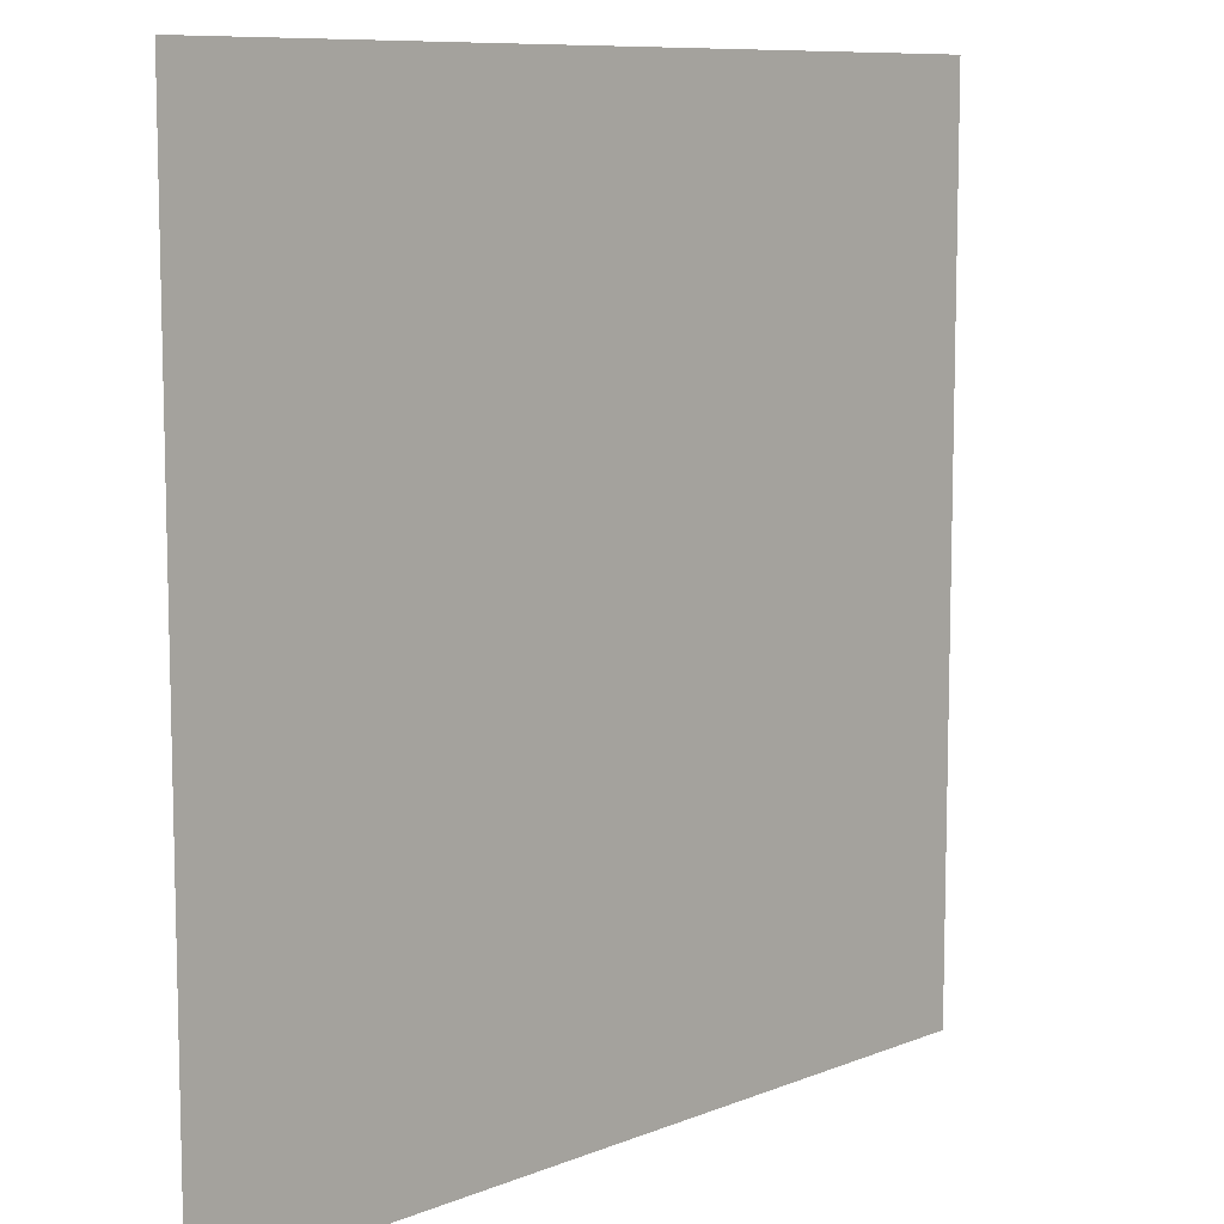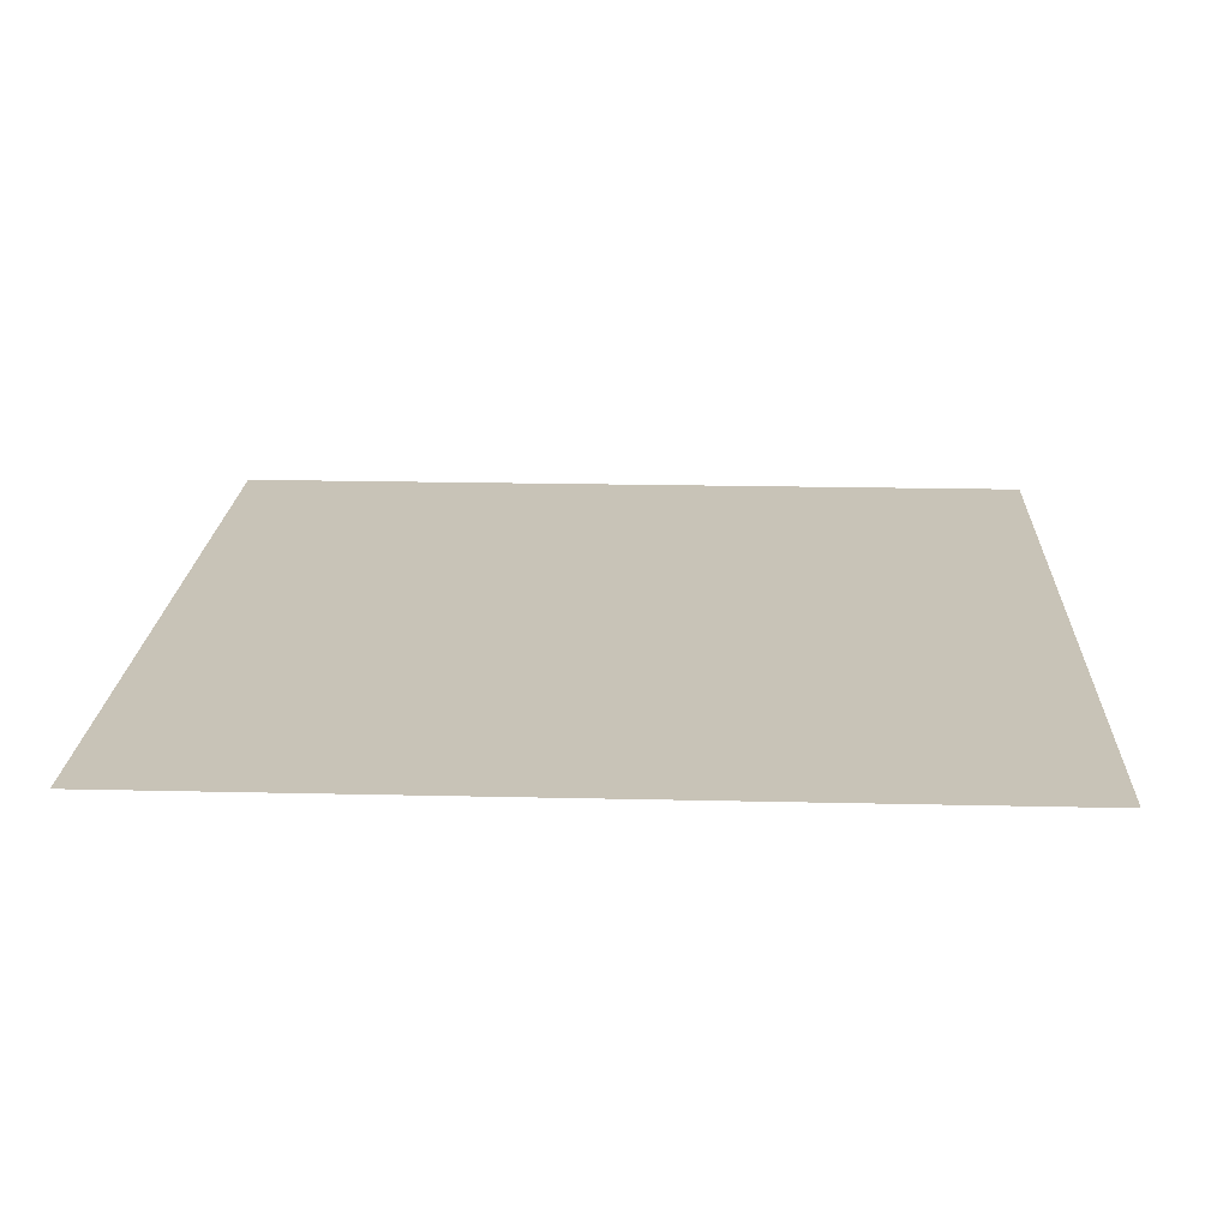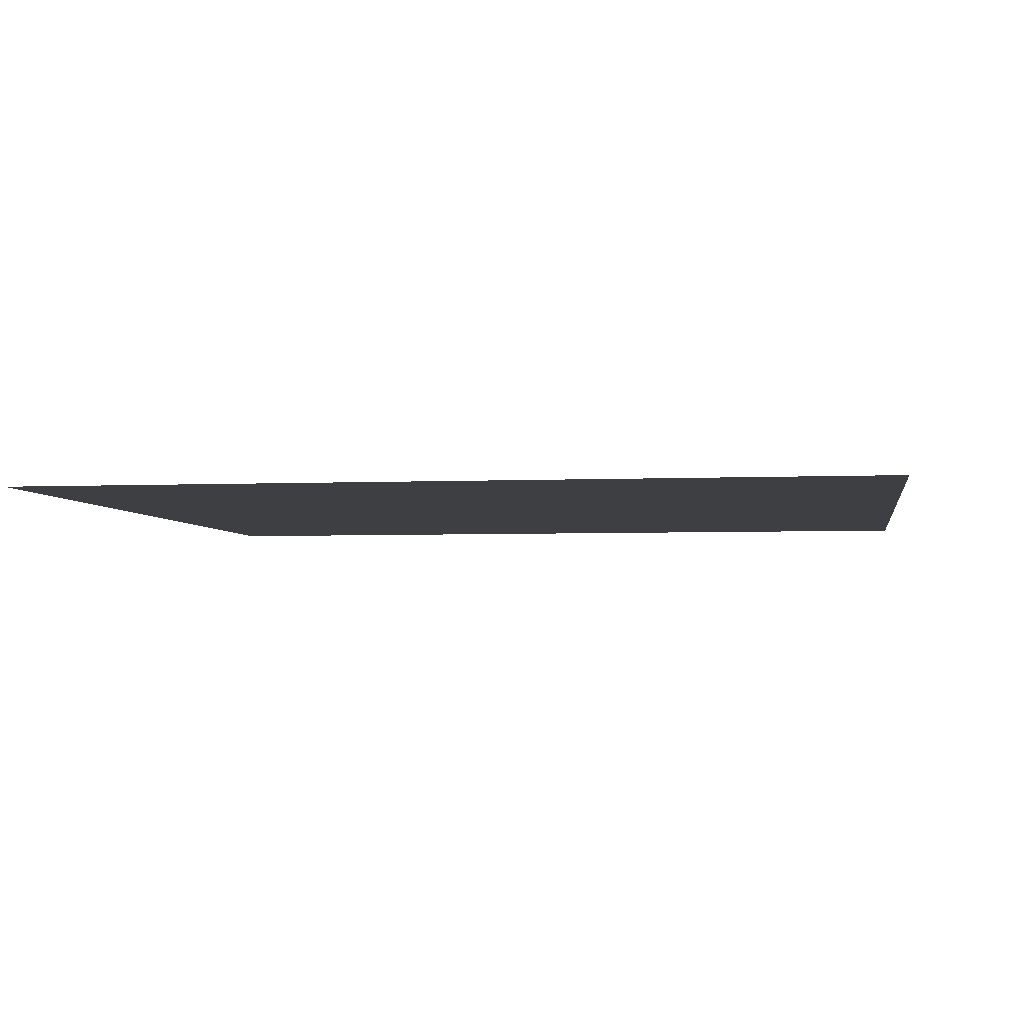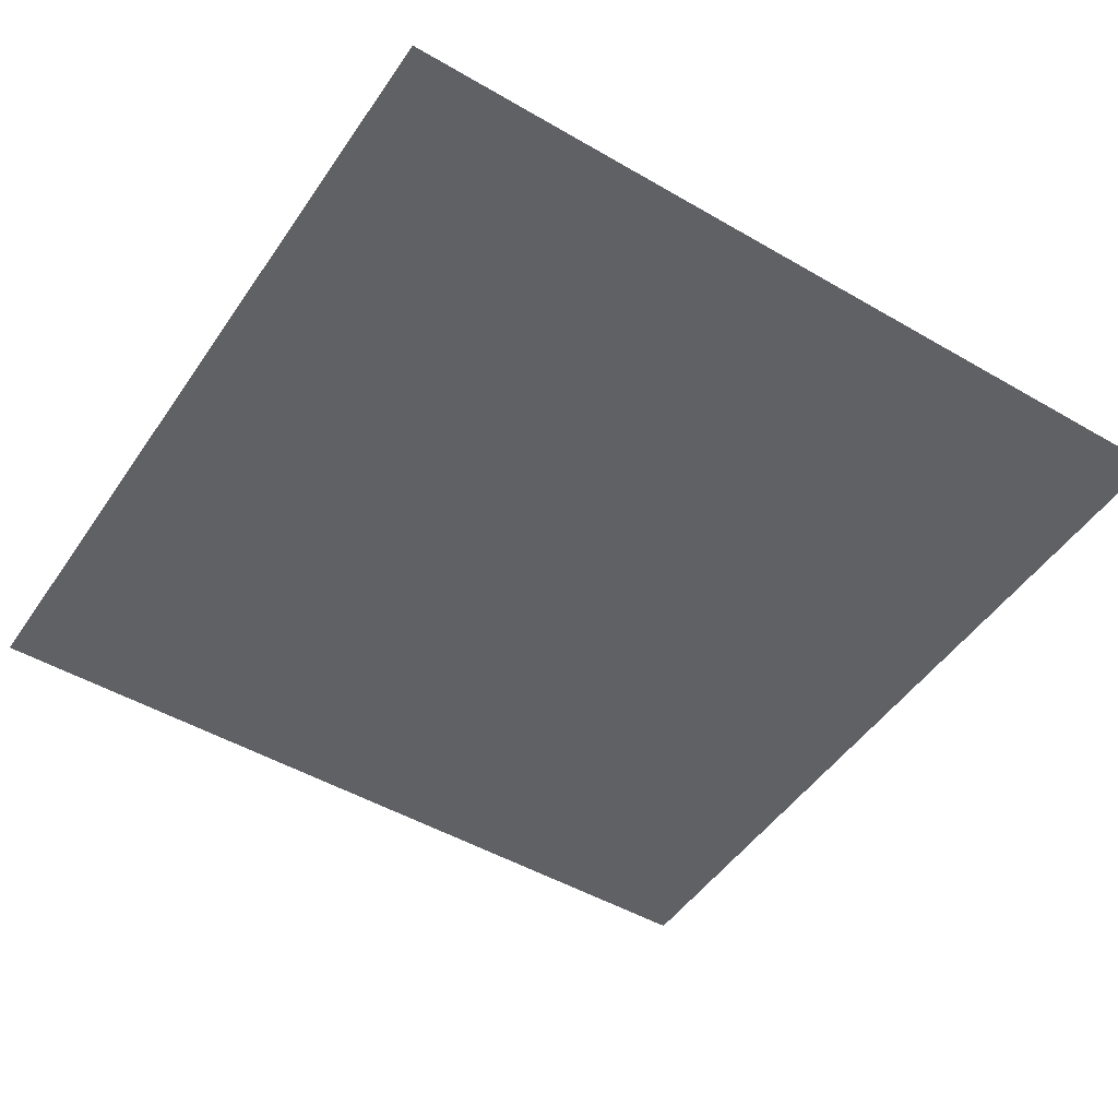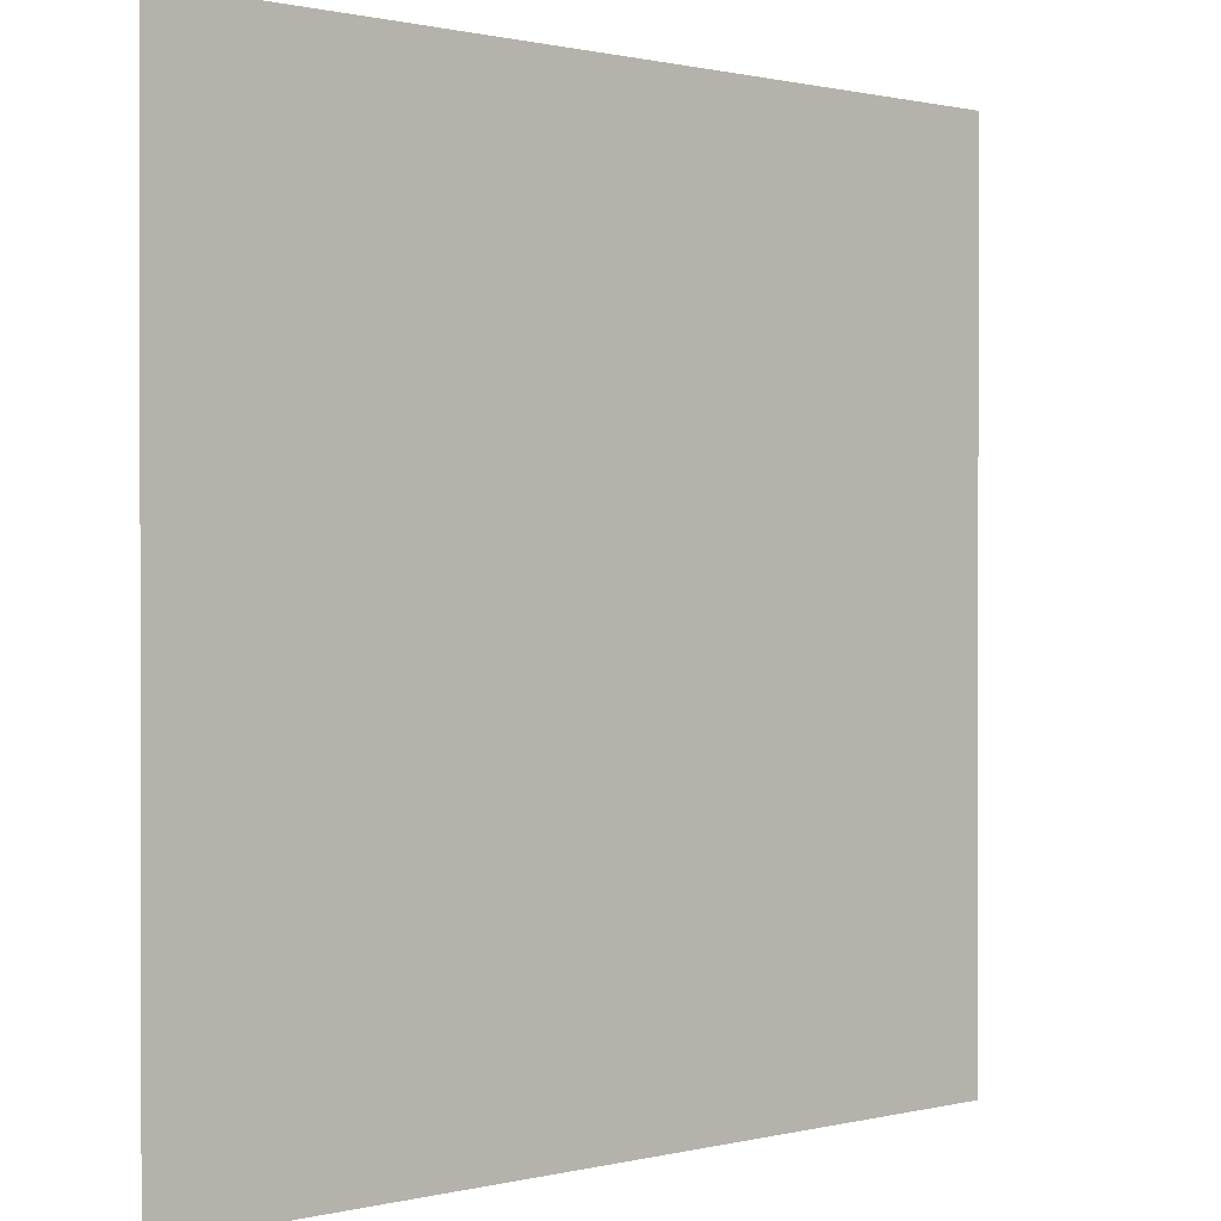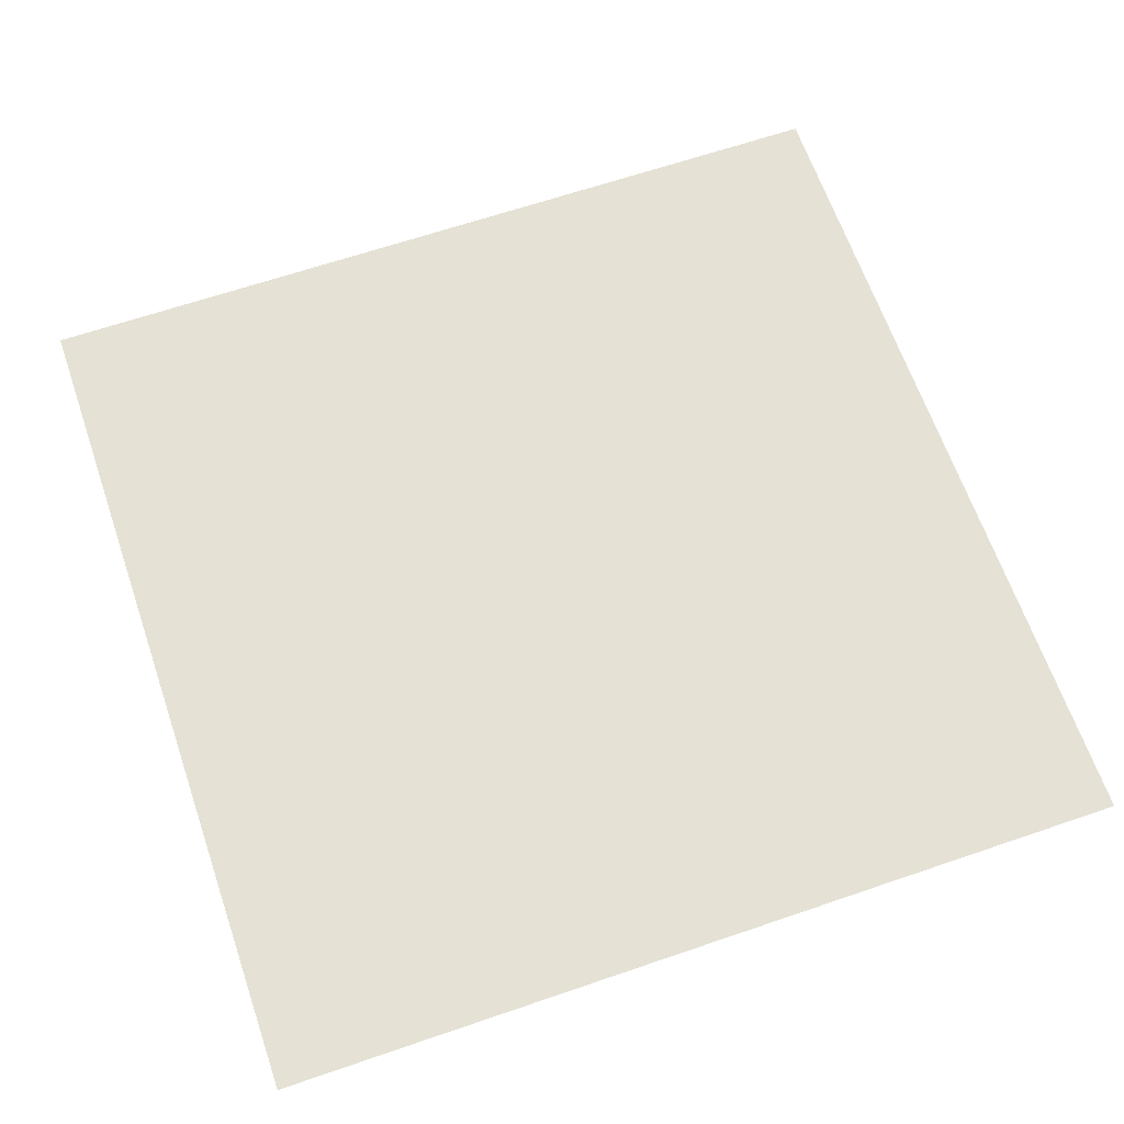
<metadata>
{"format":"obj","ext":"obj","renderer":"f3d","projection":"perspective","resolution":1024,"background":"white","views":[{"elev":9.2,"azim":133.6,"up":"+Z"},{"elev":19.7,"azim":-177.5,"up":"+Y"},{"elev":-3.9,"azim":8.8,"up":"+Y"},{"elev":-48.8,"azim":147.1,"up":"+Y"},{"elev":0.7,"azim":-42.0,"up":"+Z"},{"elev":64.9,"azim":-109.0,"up":"+Y"}]}
</metadata>
<code>
o suelo_3.b
v -4.969 -0.003166 -1.473
v -4.969 -0.003167 1.01
v -2.486 -0.003167 1.01
v -2.486 -0.003166 -1.473
f 2 4 1
f 2 3 4

</code>
